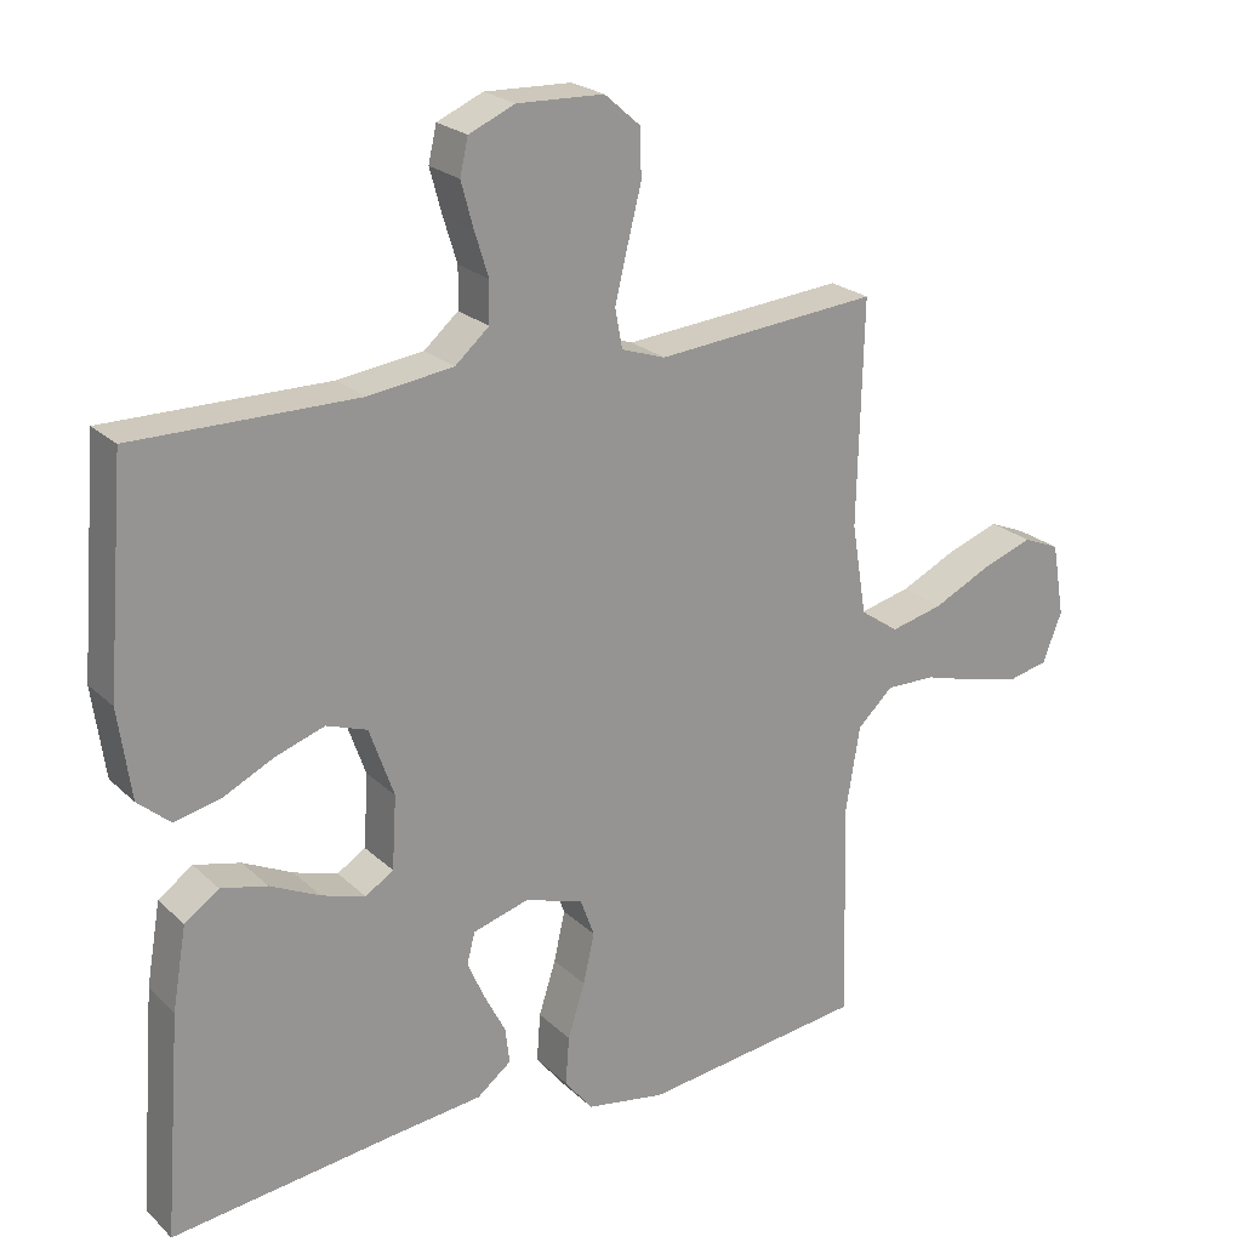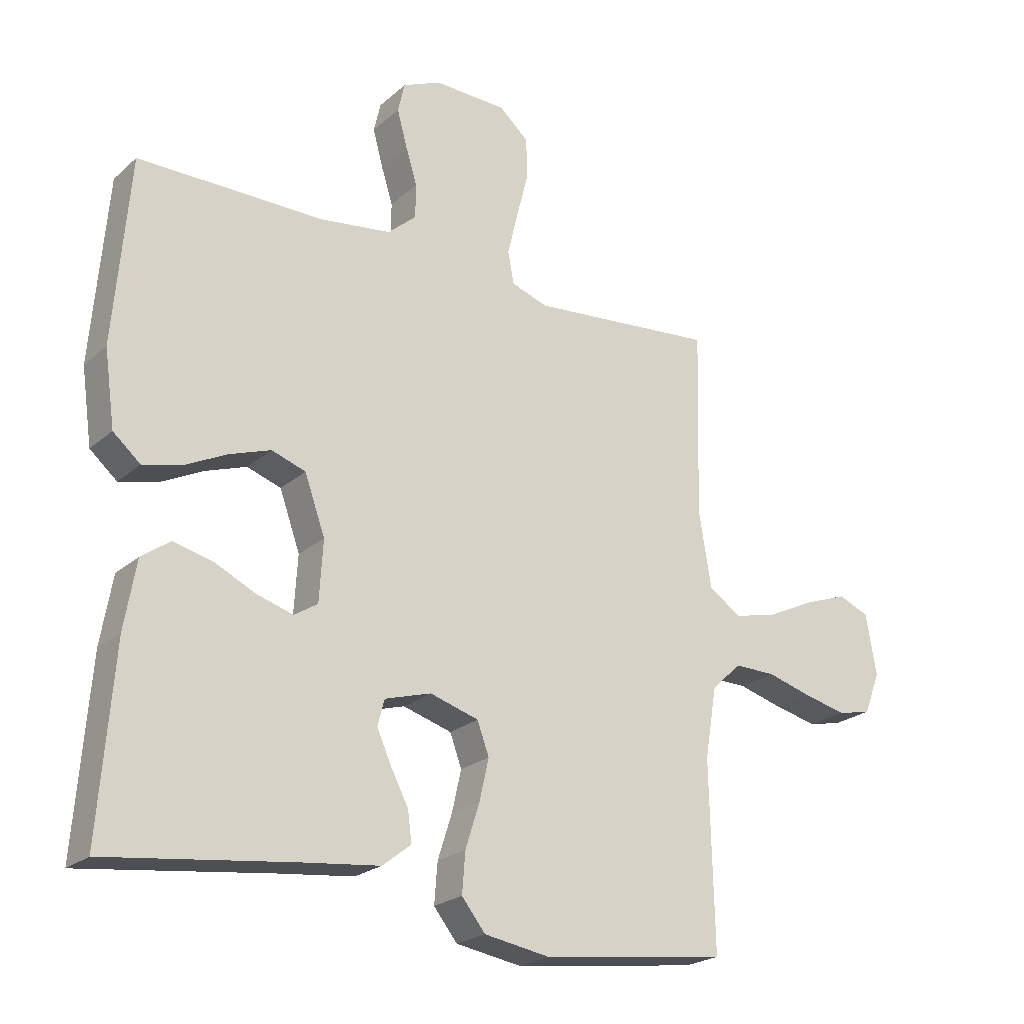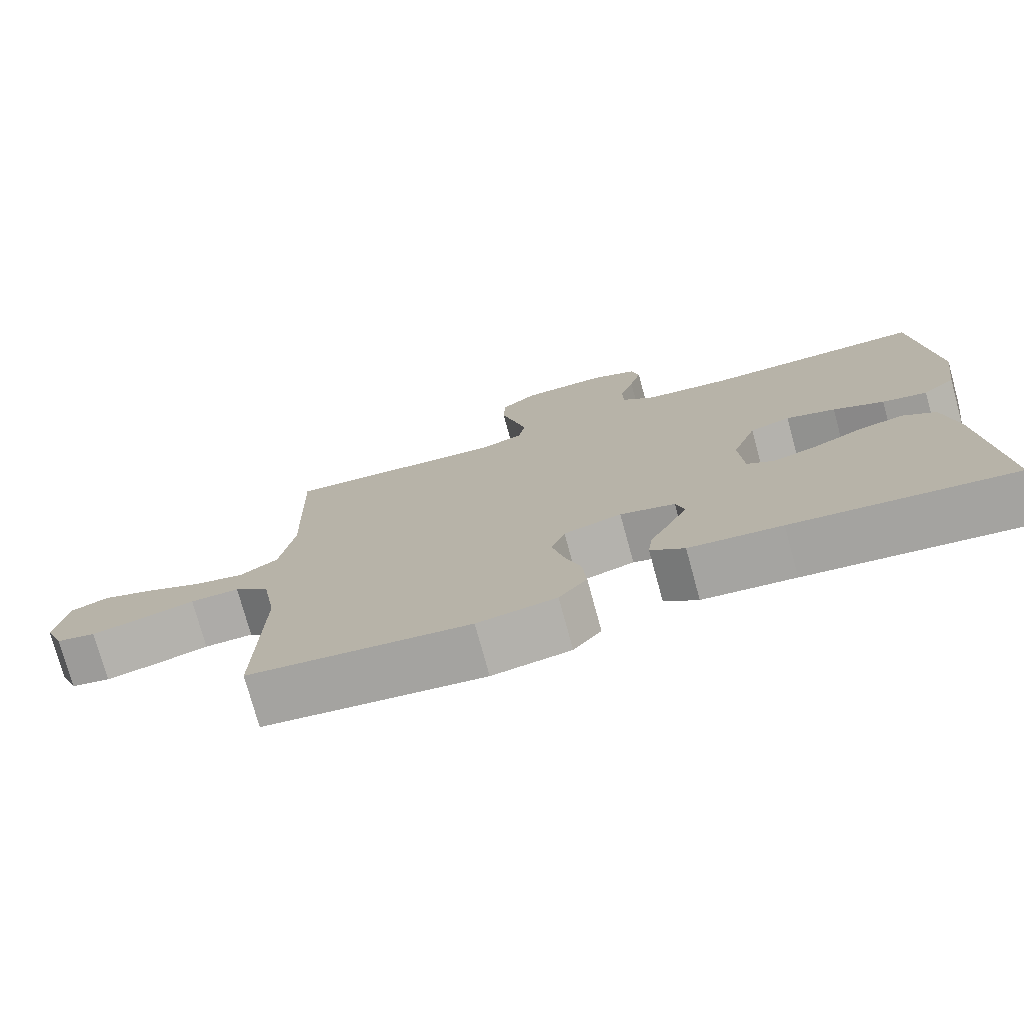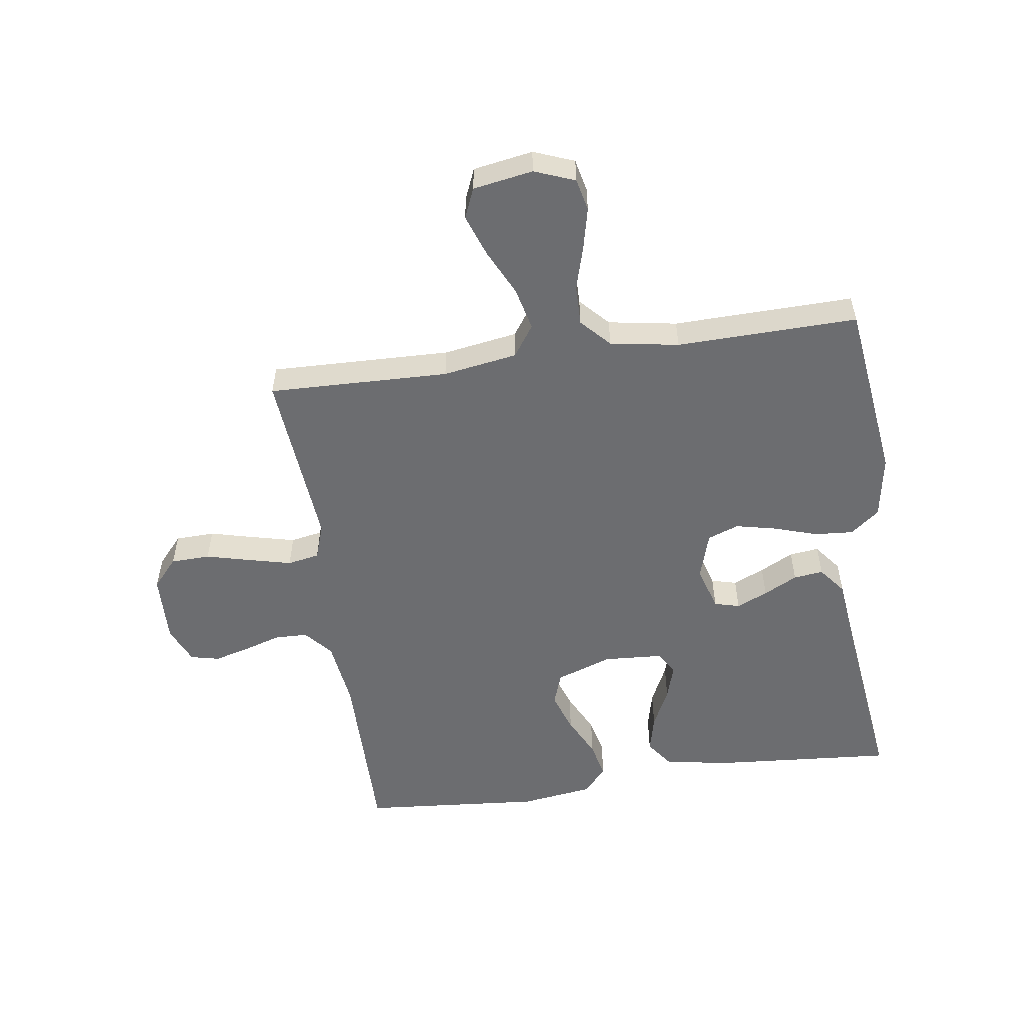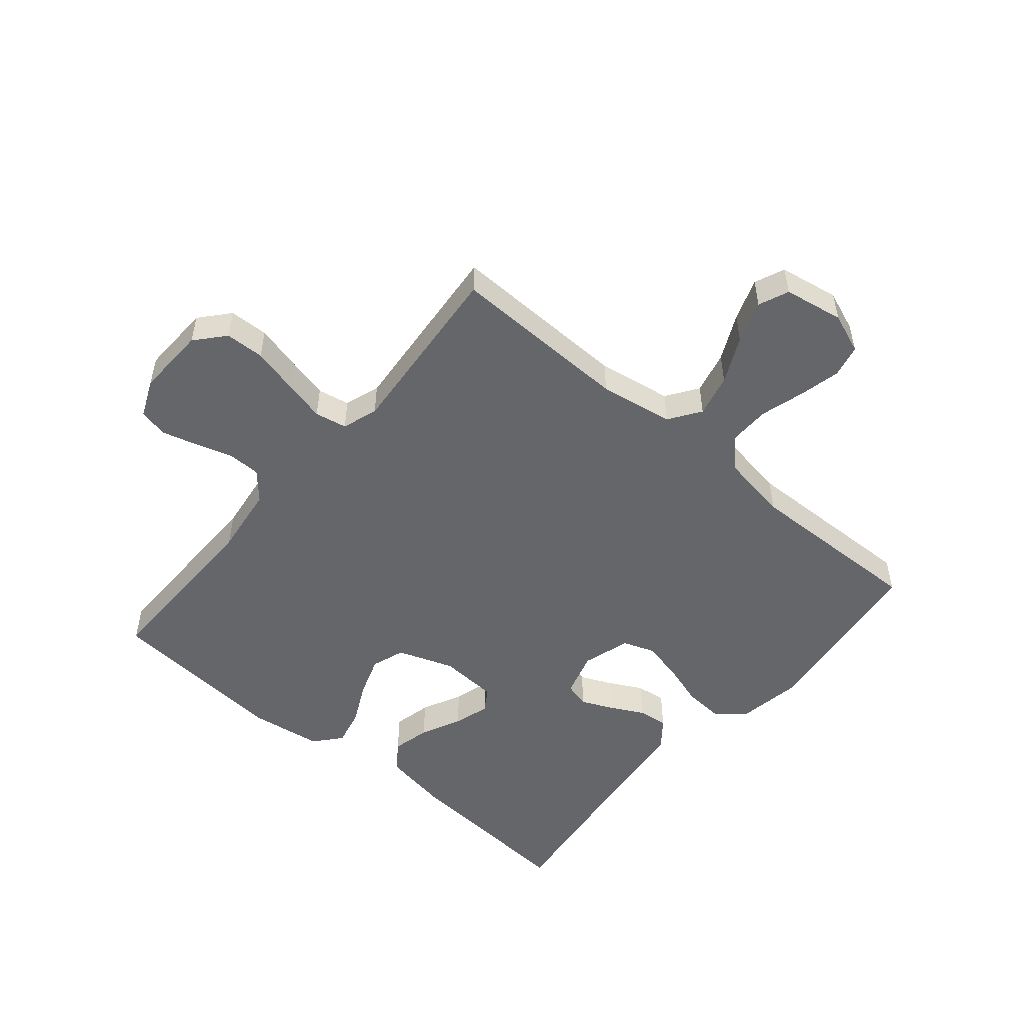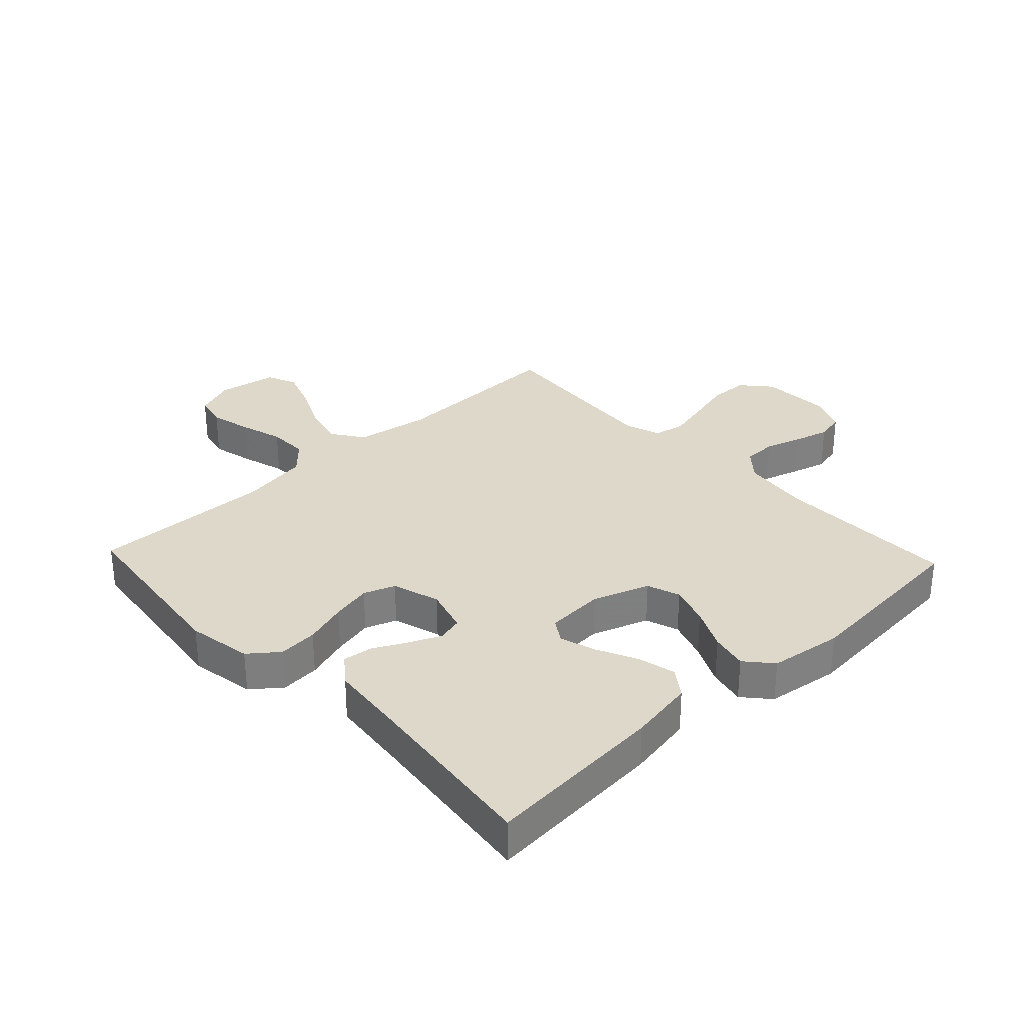
<metadata>
{"format":"obj","ext":"obj","renderer":"f3d","projection":"perspective","resolution":1024,"background":"white","views":[{"elev":22.7,"azim":-33.1,"up":"+Z"},{"elev":-22.6,"azim":-34.6,"up":"+Z"},{"elev":-76.2,"azim":-164.7,"up":"+Z"},{"elev":-54.0,"azim":98.2,"up":"+Y"},{"elev":-51.7,"azim":49.9,"up":"+Y"},{"elev":31.0,"azim":-133.3,"up":"+Y"}]}
</metadata>
<code>
v -0.5 0.07 0.5
v -0.2 0.07 0.498
v -0.085 0.07 0.513
v -0.039 0.07 0.553
v -0.038 0.07 0.608
v -0.057 0.07 0.669
v -0.073 0.07 0.728
v -0.062 0.07 0.776
v 0 0.07 0.803
v 0.117 0.07 0.799
v 0.165 0.07 0.757
v 0.167 0.07 0.692
v 0.148 0.07 0.617
v 0.131 0.07 0.547
v 0.141 0.07 0.494
v 0.2 0.07 0.474
v 0.5 0.07 0.5
v 0.492 0.07 0.2
v 0.512 0.07 0.077
v 0.564 0.07 0.041
v 0.635 0.07 0.058
v 0.712 0.07 0.095
v 0.782 0.07 0.12
v 0.832 0.07 0.099
v 0.849 0.07 0
v 0.823 0.07 -0.067
v 0.769 0.07 -0.079
v 0.7 0.07 -0.063
v 0.627 0.07 -0.042
v 0.56 0.07 -0.041
v 0.512 0.07 -0.086
v 0.493 0.07 -0.2
v 0.5 0.07 -0.5
v 0.2 0.07 -0.538
v 0.093 0.07 -0.52
v 0.055 0.07 -0.472
v 0.06 0.07 -0.407
v 0.083 0.07 -0.335
v 0.098 0.07 -0.268
v 0.079 0.07 -0.216
v 0 0.07 -0.192
v -0.075 0.07 -0.214
v -0.086 0.07 -0.256
v -0.063 0.07 -0.308
v -0.034 0.07 -0.364
v -0.028 0.07 -0.413
v -0.074 0.07 -0.449
v -0.2 0.07 -0.463
v -0.5 0.07 -0.5
v -0.477 0.07 -0.2
v -0.458 0.07 -0.09
v -0.412 0.07 -0.057
v -0.349 0.07 -0.072
v -0.282 0.07 -0.104
v -0.223 0.07 -0.122
v -0.185 0.07 -0.098
v -0.179 0.07 0
v -0.212 0.07 0.093
v -0.267 0.07 0.112
v -0.334 0.07 0.089
v -0.403 0.07 0.055
v -0.464 0.07 0.041
v -0.508 0.07 0.079
v -0.525 0.07 0.2
v -0.5 0 0.5
v -0.2 0 0.498
v -0.085 0 0.513
v -0.039 0 0.553
v -0.038 0 0.608
v -0.057 0 0.669
v -0.073 0 0.728
v -0.062 0 0.776
v 0 0 0.803
v 0.117 0 0.799
v 0.165 0 0.757
v 0.167 0 0.692
v 0.148 0 0.617
v 0.131 0 0.547
v 0.141 0 0.494
v 0.2 0 0.474
v 0.5 0 0.5
v 0.492 0 0.2
v 0.512 0 0.077
v 0.564 0 0.041
v 0.635 0 0.058
v 0.712 0 0.095
v 0.782 0 0.12
v 0.832 0 0.099
v 0.849 0 0
v 0.823 0 -0.067
v 0.769 0 -0.079
v 0.7 0 -0.063
v 0.627 0 -0.042
v 0.56 0 -0.041
v 0.512 0 -0.086
v 0.493 0 -0.2
v 0.5 0 -0.5
v 0.2 0 -0.538
v 0.093 0 -0.52
v 0.055 0 -0.472
v 0.06 0 -0.407
v 0.083 0 -0.335
v 0.098 0 -0.268
v 0.079 0 -0.216
v 0 0 -0.192
v -0.075 0 -0.214
v -0.086 0 -0.256
v -0.063 0 -0.308
v -0.034 0 -0.364
v -0.028 0 -0.413
v -0.074 0 -0.449
v -0.2 0 -0.463
v -0.5 0 -0.5
v -0.477 0 -0.2
v -0.458 0 -0.09
v -0.412 0 -0.057
v -0.349 0 -0.072
v -0.282 0 -0.104
v -0.223 0 -0.122
v -0.185 0 -0.098
v -0.179 0 0
v -0.212 0 0.093
v -0.267 0 0.112
v -0.334 0 0.089
v -0.403 0 0.055
v -0.464 0 0.041
v -0.508 0 0.079
v -0.525 0 0.2
f 63 64 1 2
f 60 61 62 63
f 59 60 63 2
f 58 59 2 3
f 57 58 3 4
f 56 57 4
f 51 52 53 54
f 51 54 55
f 48 49 50 51
f 48 51 55
f 47 48 55 56
f 44 45 46 47
f 43 44 47 56
f 35 36 37 38
f 35 38 39
f 32 33 34 35
f 31 32 35 39
f 30 31 39 40
f 26 27 28 29
f 24 25 26 29
f 24 29 30
f 21 22 23 24
f 20 21 24 30
f 19 20 30 40
f 16 17 18
f 15 16 18 19
f 10 11 12 13
f 10 13 14
f 9 10 14
f 8 9 14 15
f 5 6 7 8
f 42 43 56 4
f 15 19 40 41
f 15 41 42 4
f 5 8 15
f 4 5 15
f 66 65 128 127
f 127 126 125 124
f 66 127 124 123
f 67 66 123 122
f 68 67 122 121
f 68 121 120
f 118 117 116 115
f 119 118 115
f 115 114 113 112
f 119 115 112
f 120 119 112 111
f 111 110 109 108
f 120 111 108 107
f 102 101 100 99
f 103 102 99
f 99 98 97 96
f 103 99 96 95
f 104 103 95 94
f 93 92 91 90
f 93 90 89 88
f 94 93 88
f 88 87 86 85
f 94 88 85 84
f 104 94 84 83
f 82 81 80
f 83 82 80 79
f 77 76 75 74
f 78 77 74
f 78 74 73
f 79 78 73 72
f 72 71 70 69
f 68 120 107 106
f 105 104 83 79
f 68 106 105 79
f 79 72 69
f 79 69 68
f 1 65 66 2
f 2 66 67 3
f 3 67 68 4
f 4 68 69 5
f 5 69 70 6
f 6 70 71 7
f 7 71 72 8
f 8 72 73 9
f 9 73 74 10
f 10 74 75 11
f 11 75 76 12
f 12 76 77 13
f 13 77 78 14
f 14 78 79 15
f 15 79 80 16
f 16 80 81 17
f 17 81 82 18
f 18 82 83 19
f 19 83 84 20
f 20 84 85 21
f 21 85 86 22
f 22 86 87 23
f 23 87 88 24
f 24 88 89 25
f 25 89 90 26
f 26 90 91 27
f 27 91 92 28
f 28 92 93 29
f 29 93 94 30
f 30 94 95 31
f 31 95 96 32
f 32 96 97 33
f 33 97 98 34
f 34 98 99 35
f 35 99 100 36
f 36 100 101 37
f 37 101 102 38
f 38 102 103 39
f 39 103 104 40
f 40 104 105 41
f 41 105 106 42
f 42 106 107 43
f 43 107 108 44
f 44 108 109 45
f 45 109 110 46
f 46 110 111 47
f 47 111 112 48
f 48 112 113 49
f 49 113 114 50
f 50 114 115 51
f 51 115 116 52
f 52 116 117 53
f 53 117 118 54
f 54 118 119 55
f 55 119 120 56
f 56 120 121 57
f 57 121 122 58
f 58 122 123 59
f 59 123 124 60
f 60 124 125 61
f 61 125 126 62
f 62 126 127 63
f 63 127 128 64
f 64 128 65 1

</code>
